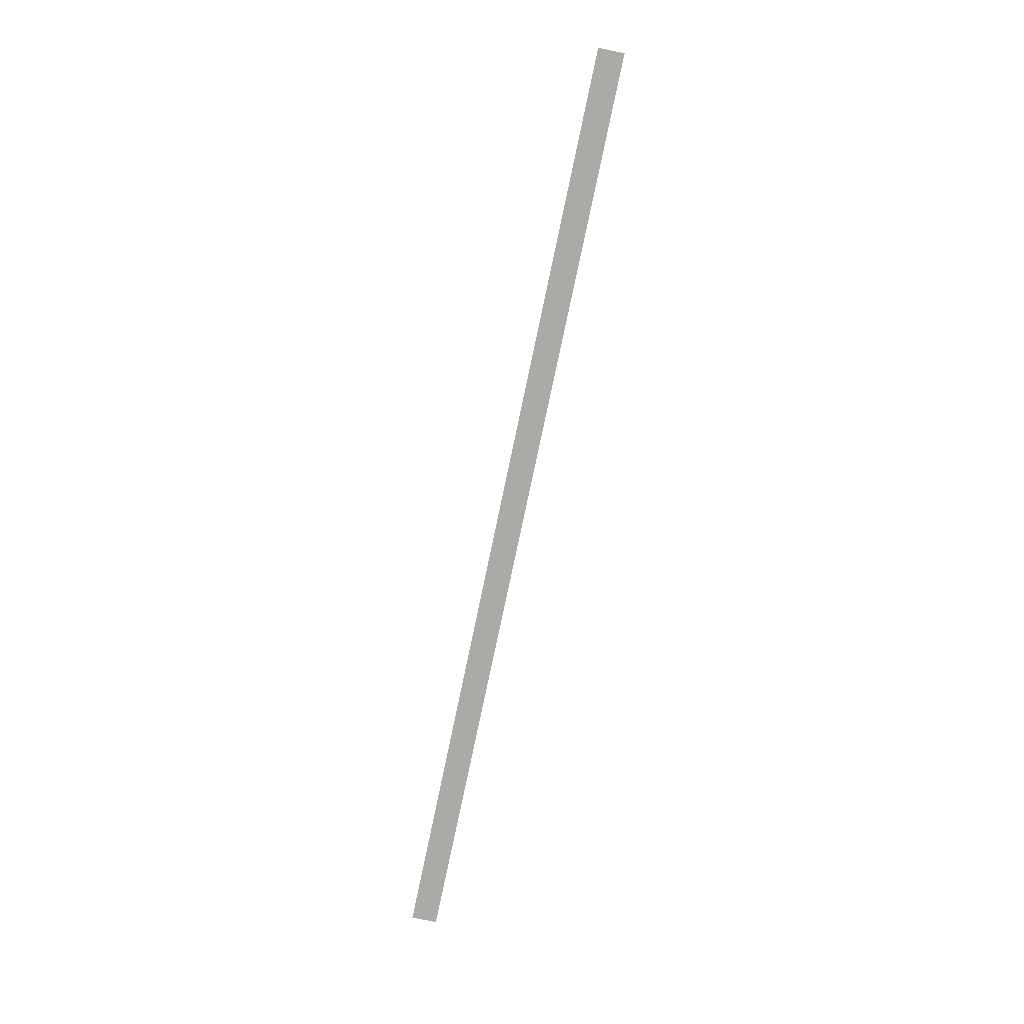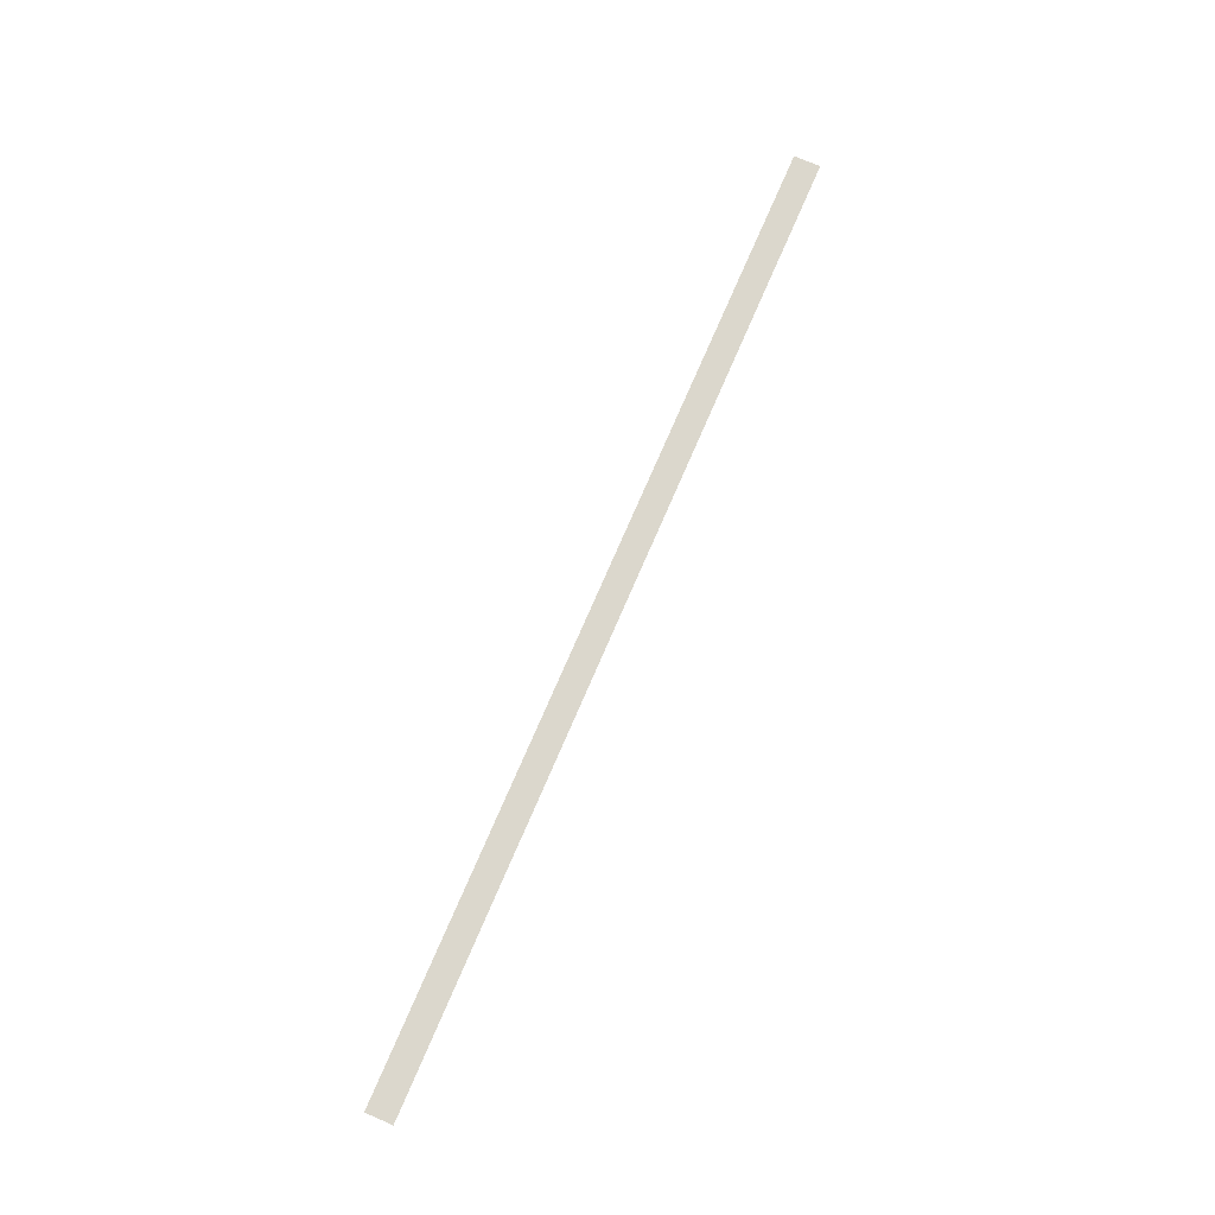
<metadata>
{"format":"obj","ext":"obj","renderer":"f3d","projection":"perspective","resolution":1024,"background":"white","views":[{"elev":-75.9,"azim":78.2,"up":"+Z"},{"elev":73.4,"azim":-66.8,"up":"+Z"}]}
</metadata>
<code>
o Cube.001_Cube.005
v 0.13 0.07375 0.5029
v 0.13 0.06652 0.5029
v 0.06214 0.07375 0.5029
v 0.06214 0.06652 0.5029
v -0.13 0.07375 0.5029
v -0.13 0.06652 0.5029
v -0.06214 0.07375 0.5029
v -0.06214 0.06652 0.5029
v 0 0.06652 0.5029
v 0 0.07375 0.5029
v -0.09605 0.07375 0.5029
v -0.09605 0.06652 0.5029
v -0.03107 0.06652 0.5029
v -0.03107 0.07375 0.5029
v 0.03107 0.06652 0.5029
v 0.03107 0.07375 0.5029
v 0.09605 0.07375 0.5029
v 0.09605 0.06652 0.5029
f 18 1 17
f 4 16 15
f 5 12 11
f 9 14 13
f 11 8 7
f 13 7 8
f 15 10 9
f 4 17 3
f 18 2 1
f 4 3 16
f 5 6 12
f 9 10 14
f 11 12 8
f 13 14 7
f 15 16 10
f 4 18 17

</code>
